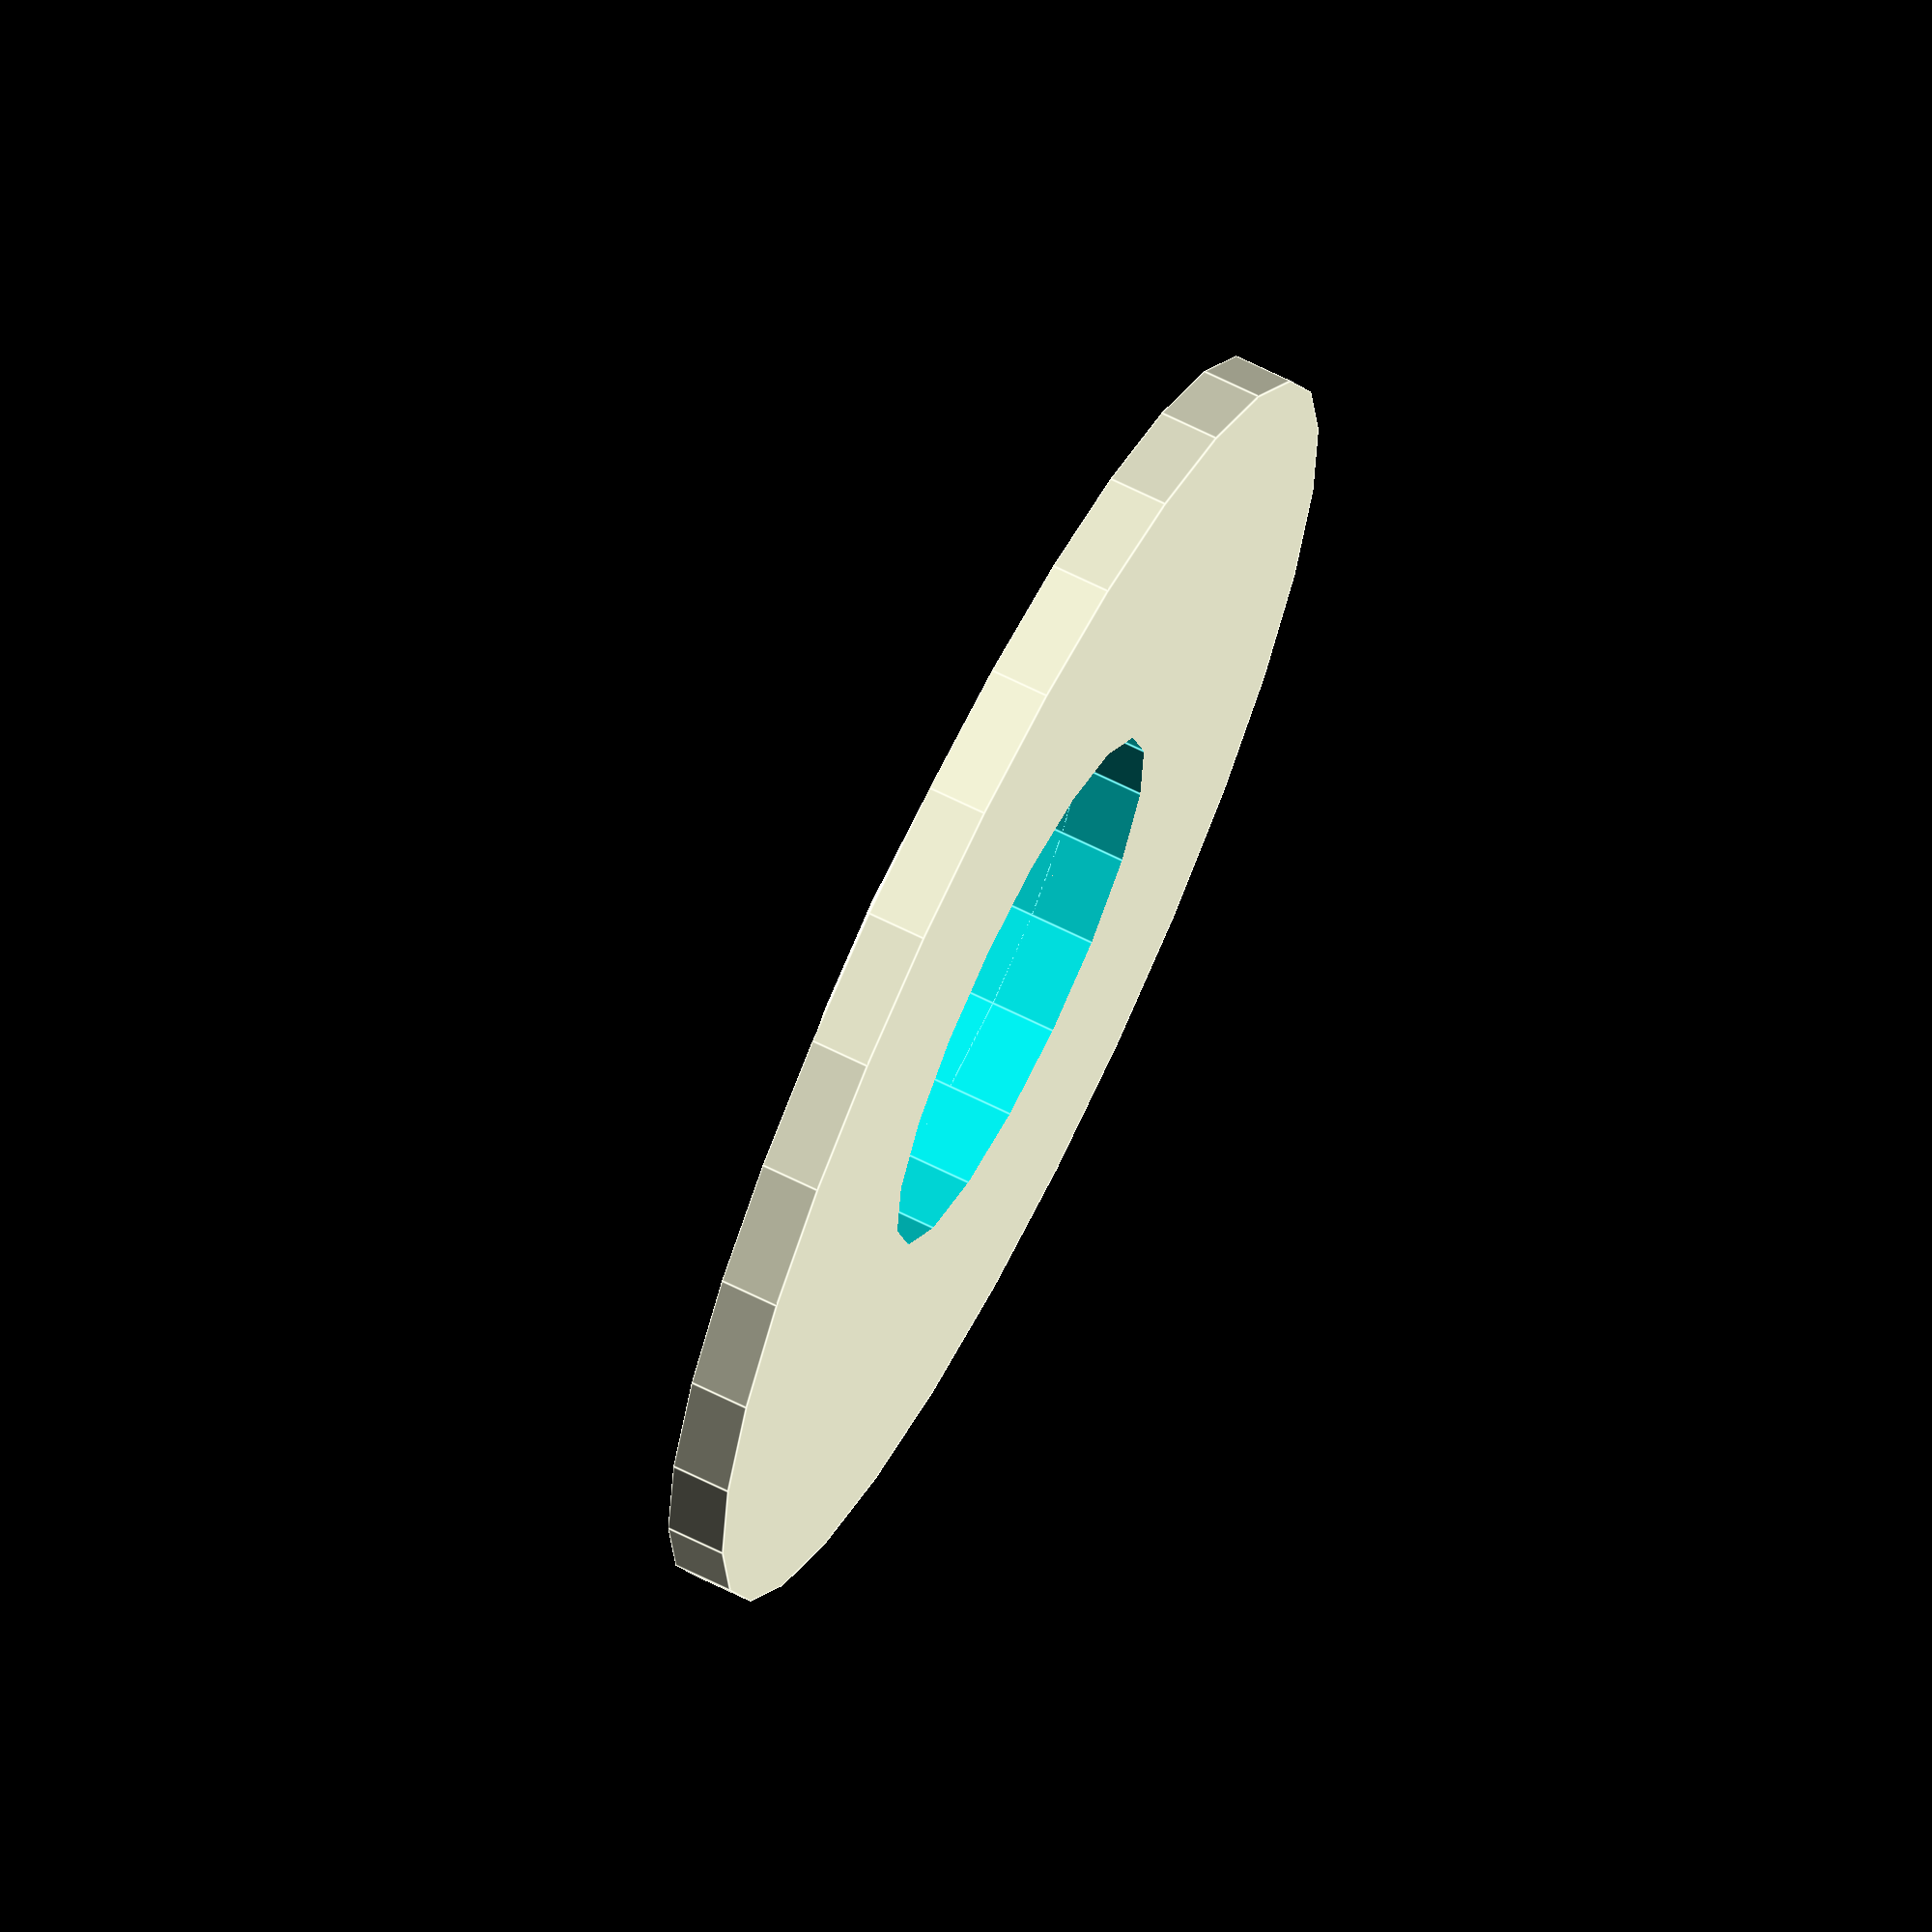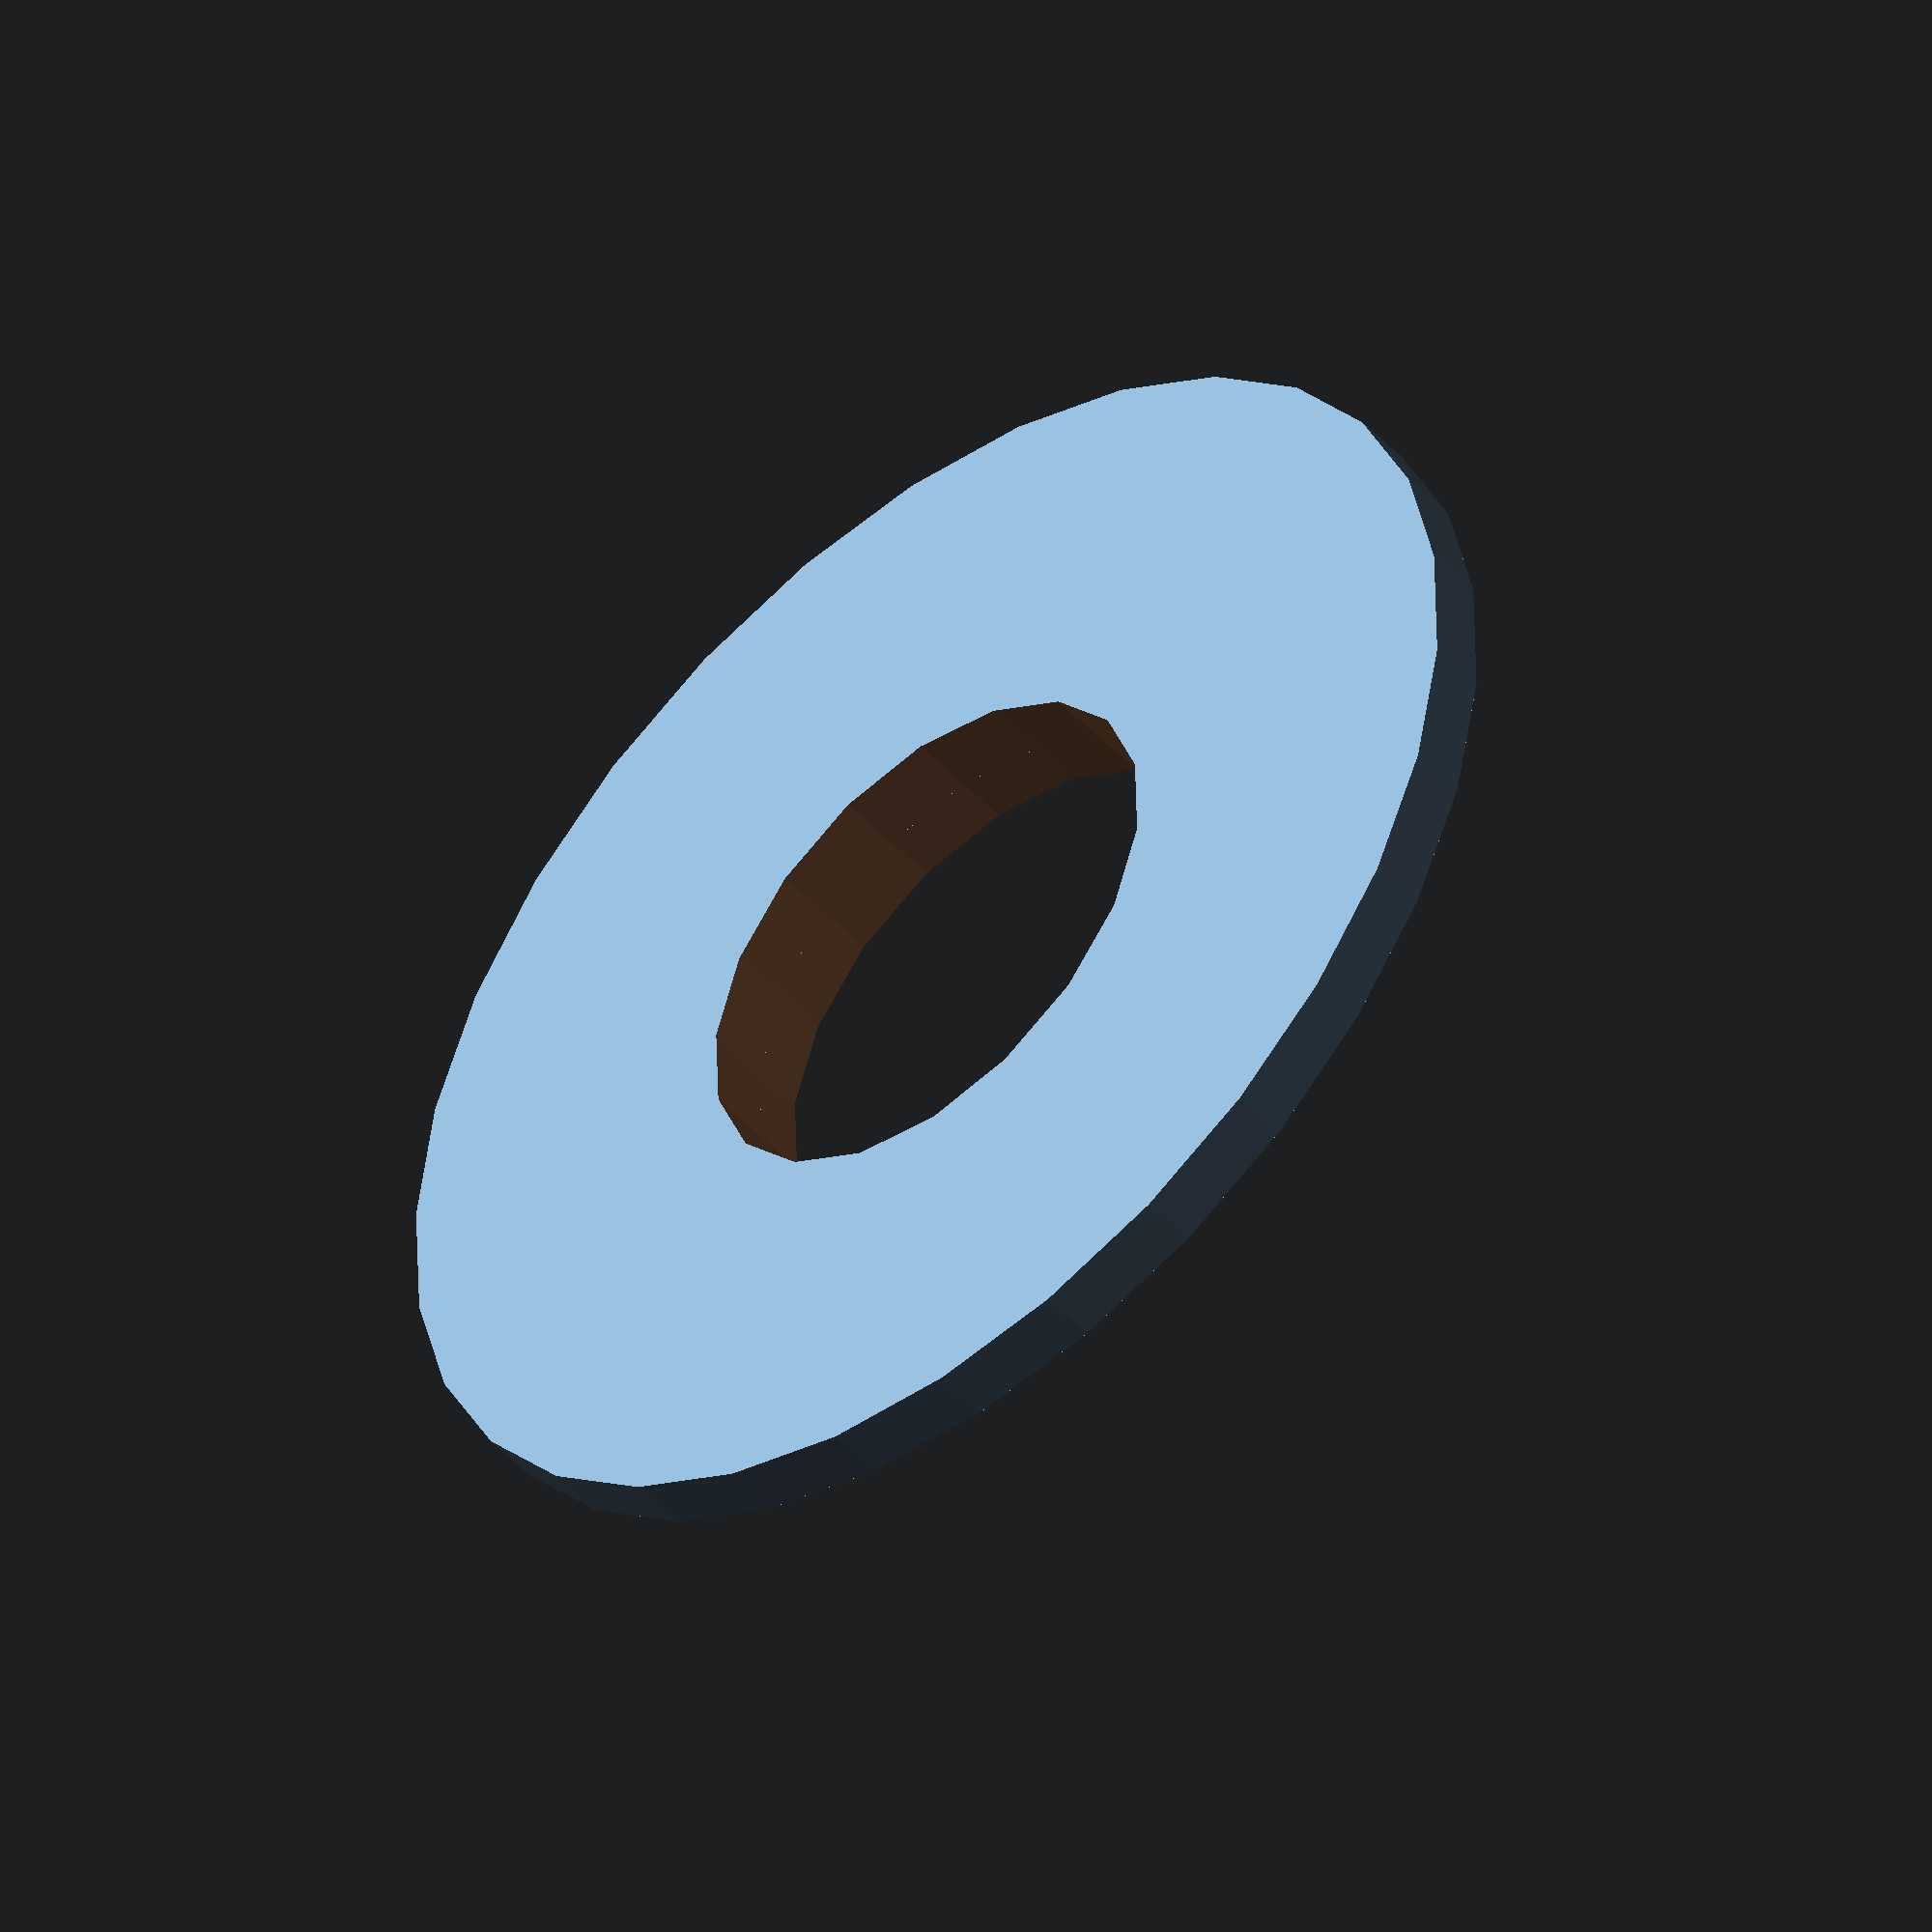
<openscad>
/*
 * Distance holder for the bearings in my bowden extruder
 */

//thickness
$t=1;
$curved=true;

module polyhole( d, h ) {
    n = max( round( 2 * d ), 3 );
    rotate( [0, 0, 180] ) cylinder( h = h, r = ( d / 2 ) / cos( 180 / n ), $fn = n );
}

module ring($od,$id,$h) {
    difference() {
        cylinder(d=$od,h=$h);
        translate([0,0,- 0.1]) {
            polyhole($id,$h + 0.2);
        }
    }
}

module distance_holder($od0,$od1,$id0,$thick=$t) {
    if ($curved) {
        difference() {
            hull () {
                translate([0,0,$thick]) 
                    ring($od1,$id0,$thick);
                translate([0,0,$thick-0.1]) {
                    ring($od1+2,$id0,0.1);
                }
            }
            translate([0,0,-0.1]) 
                polyhole(h=2*$thick+0.2, d=$id0);
        }
    } else {
        translate([0,0,$thick]) 
            ring($od1,$id0,$thick);
   }
    ring($od0,$id0,$thick);
}

//distance_holder(22,17.5,14,1); 

distance_holder(22,10.5,9,1); 

</openscad>
<views>
elev=111.7 azim=85.0 roll=63.6 proj=o view=edges
elev=47.2 azim=271.7 roll=220.2 proj=o view=wireframe
</views>
